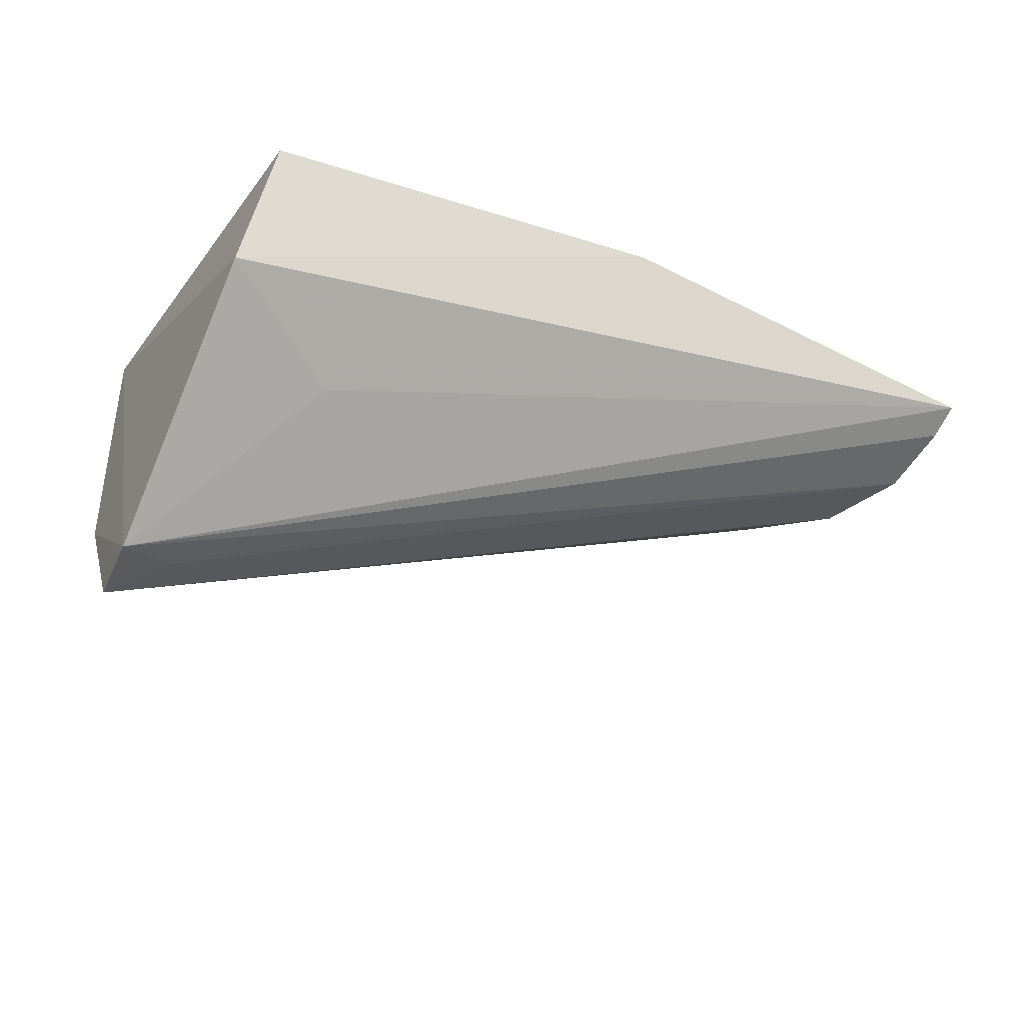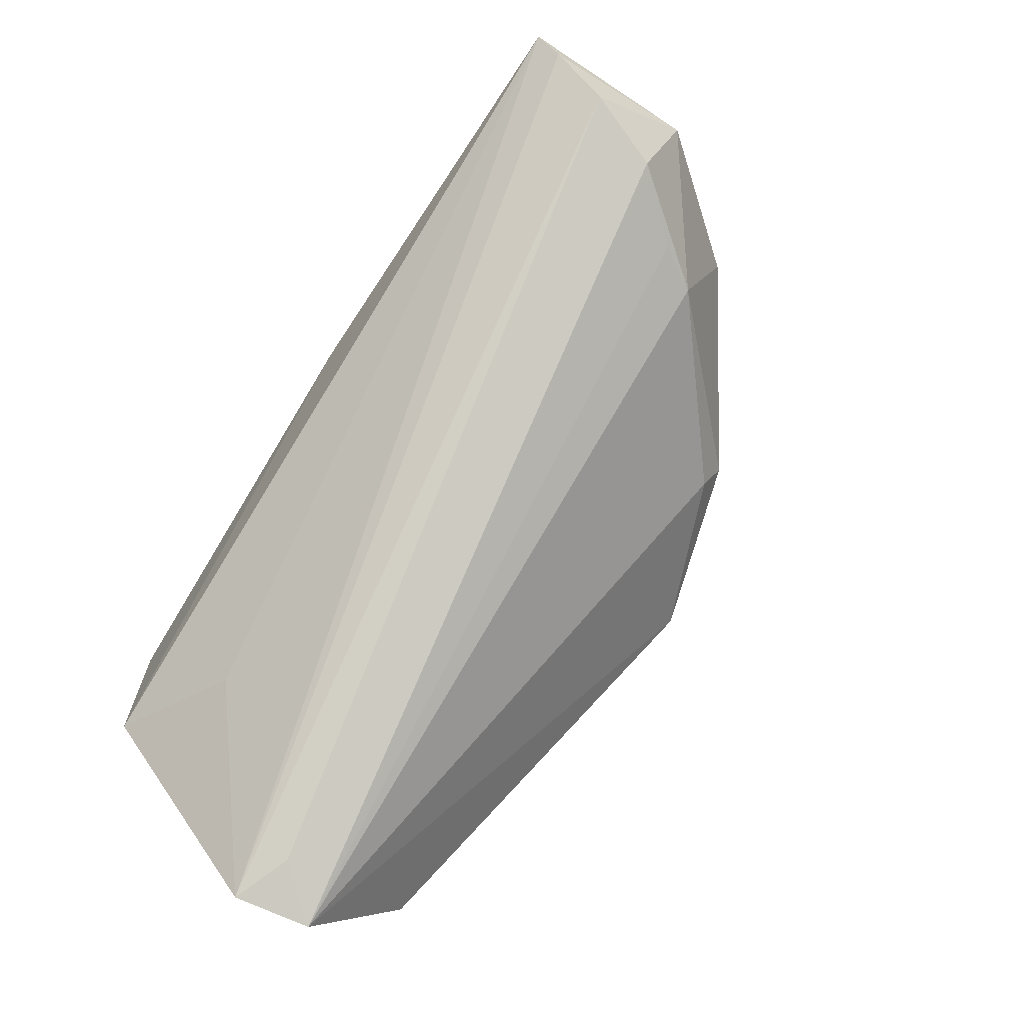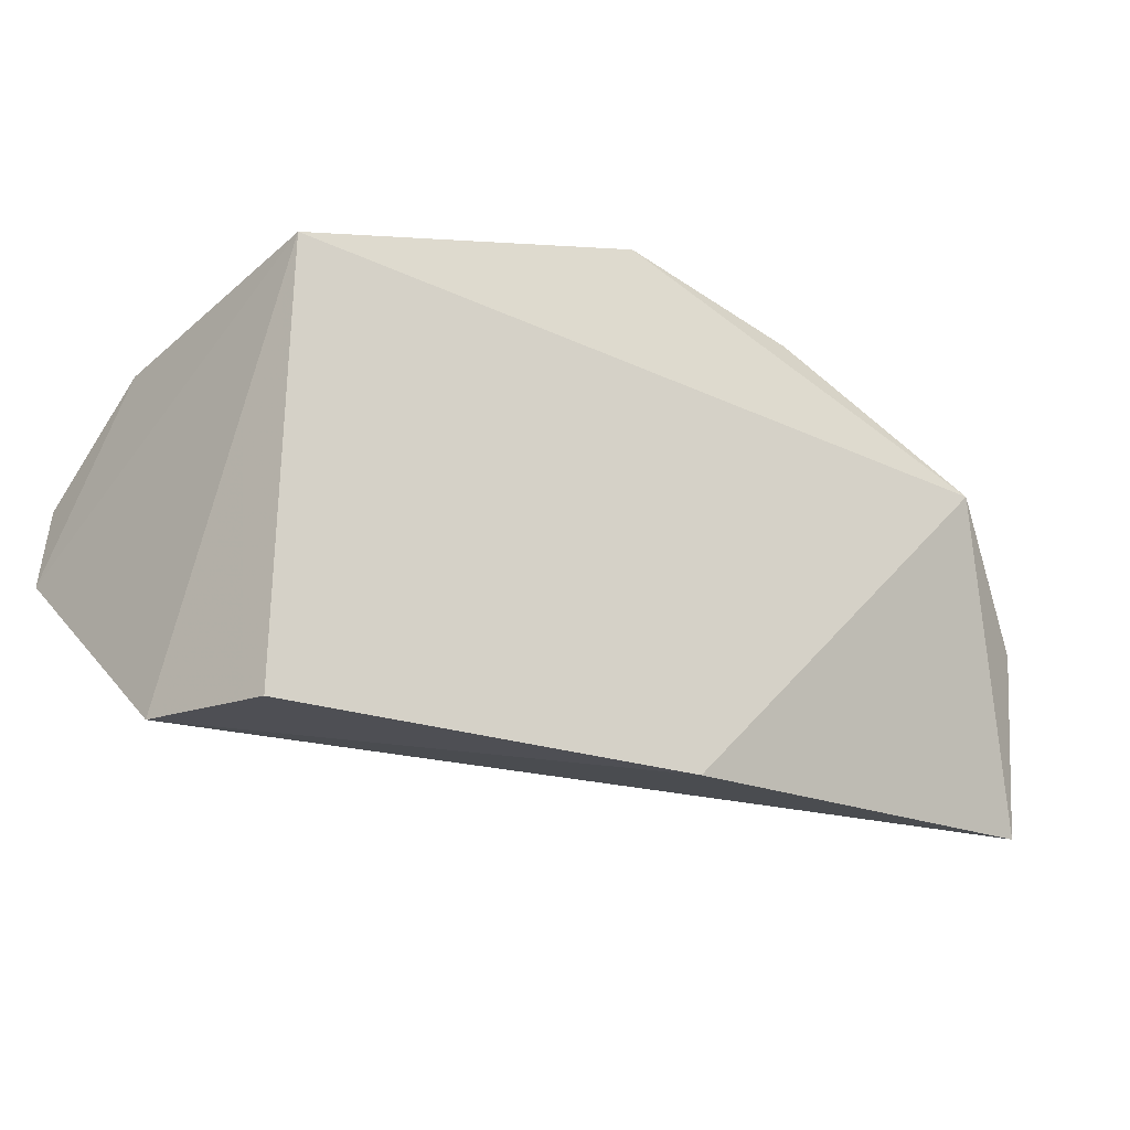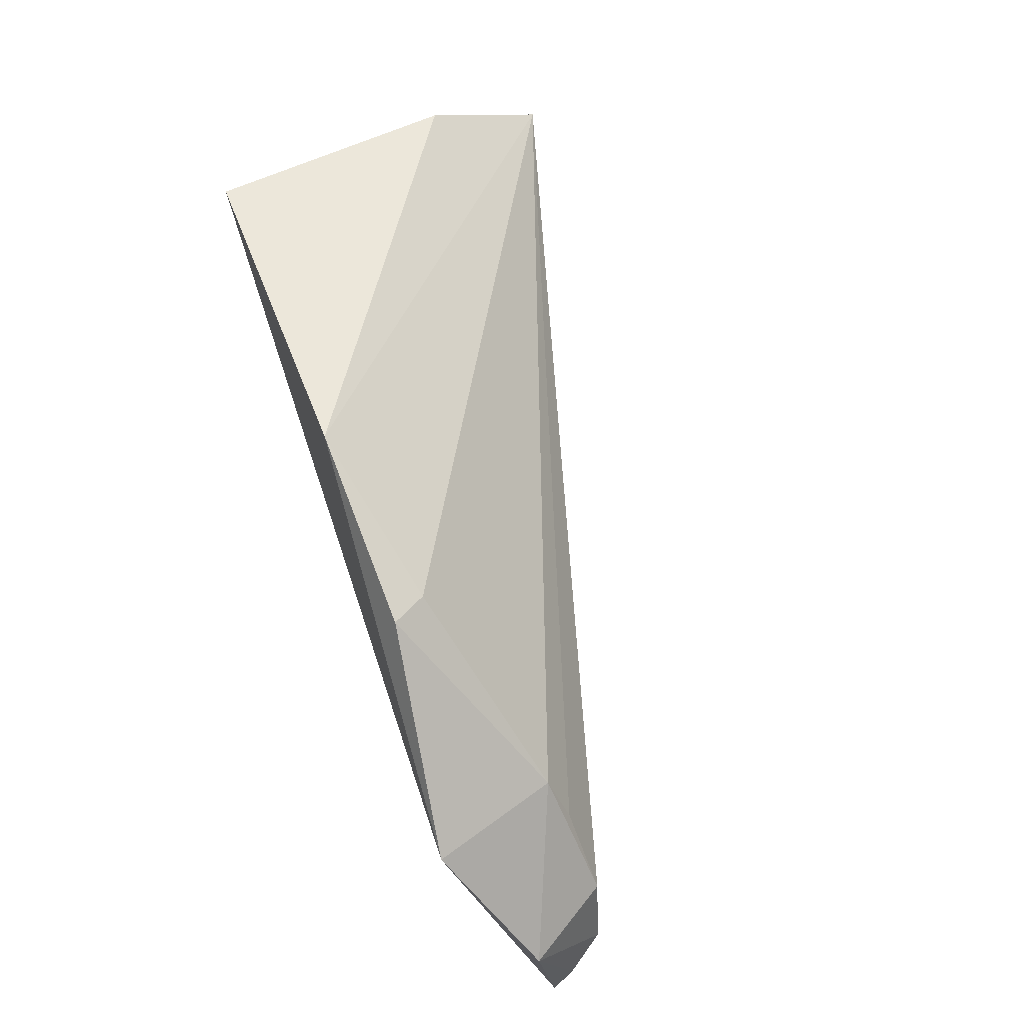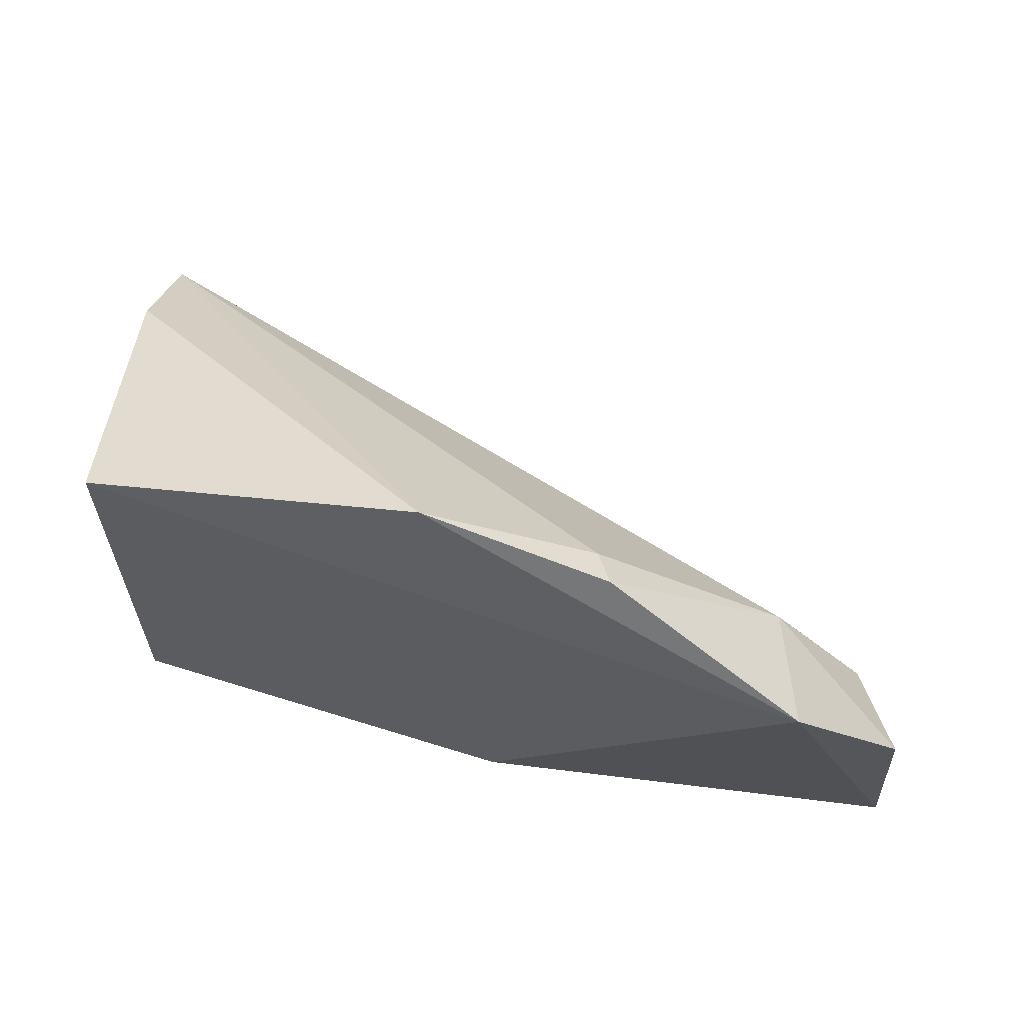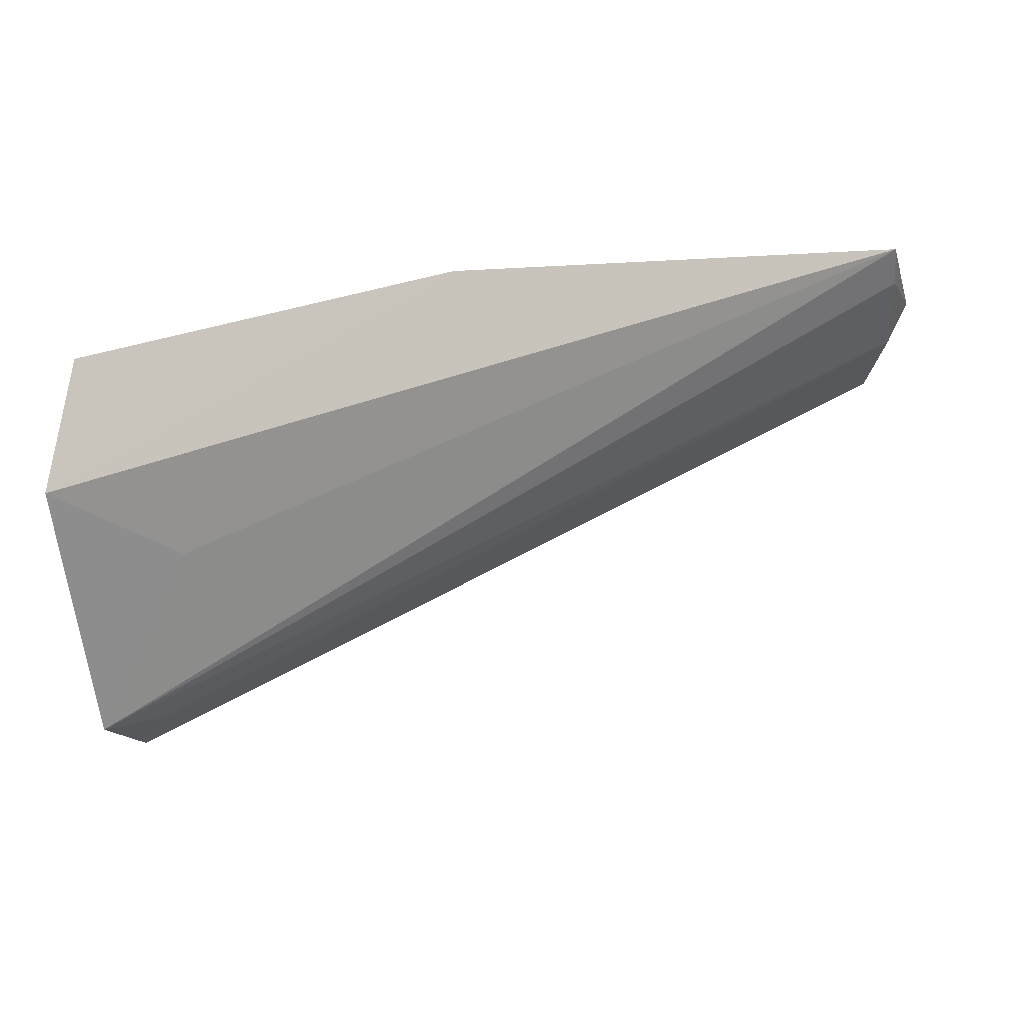
<metadata>
{"format":"obj","ext":"obj","renderer":"f3d","projection":"perspective","resolution":1024,"background":"white","views":[{"elev":-34.6,"azim":150.0,"up":"+Y"},{"elev":-75.9,"azim":-121.2,"up":"+Y"},{"elev":-22.3,"azim":141.9,"up":"+Z"},{"elev":68.0,"azim":-115.2,"up":"+Z"},{"elev":58.1,"azim":-168.7,"up":"+Z"},{"elev":-16.1,"azim":-163.9,"up":"+Y"}]}
</metadata>
<code>
v -0.009206 -0.001797 0.01144
v -0.001965 -0.00949 0.006939
v -0.002569 -0.002652 0.00173
v -0.01872 -0.002091 0.0021
v -0.0159 -0.003188 0.007513
v -0.002002 -0.005341 0.001935
v -0.01651 -0.0006957 0.008158
v -0.002534 -0.002309 0.009599
v -0.01239 -0.002276 0.01027
v -0.01835 -0.003204 0.003798
v -0.001752 -0.009448 0.005413
v -0.01048 -0.001693 0.001739
v -0.002174 -0.00709 0.00876
v -0.01273 -0.001589 0.01052
v -0.01771 -0.003438 0.005333
v -0.01859 -0.001736 0.005675
v -0.004431 -0.006424 0.003222
v -0.01863 -0.002528 0.002636
v -0.002833 -0.009156 0.005933
v -0.01646 -0.003394 0.006629
f 8 7 1
f 8 6 3
f 9 5 2
f 9 2 1
f 11 6 8
f 12 6 4
f 12 3 6
f 12 4 7
f 12 8 3
f 12 7 8
f 13 8 1
f 13 1 2
f 13 11 8
f 13 2 11
f 14 7 5
f 14 5 9
f 14 9 1
f 14 1 7
f 15 10 2
f 16 7 4
f 16 10 15
f 16 15 5
f 16 5 7
f 17 11 4
f 17 4 6
f 17 6 11
f 18 11 10
f 18 4 11
f 18 16 4
f 18 10 16
f 19 11 2
f 19 2 10
f 19 10 11
f 20 15 2
f 20 2 5
f 20 5 15

</code>
